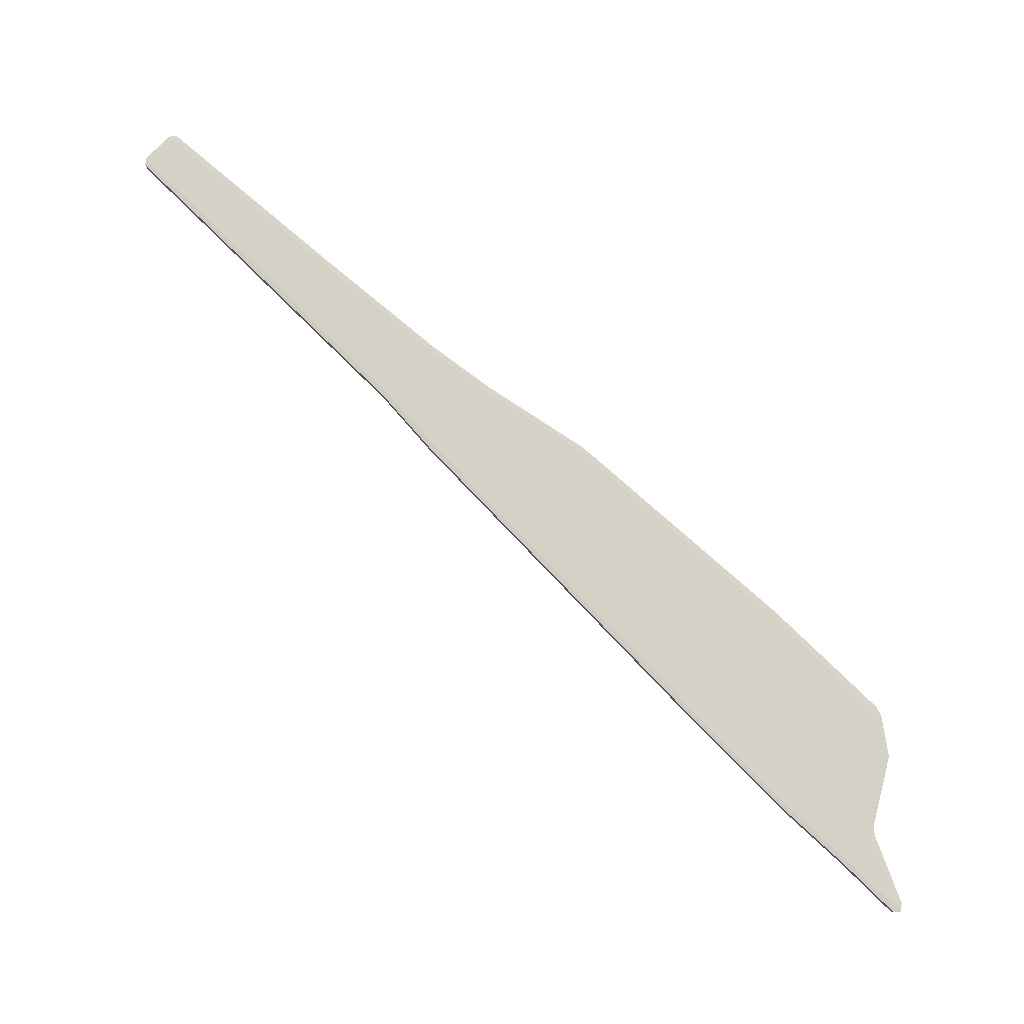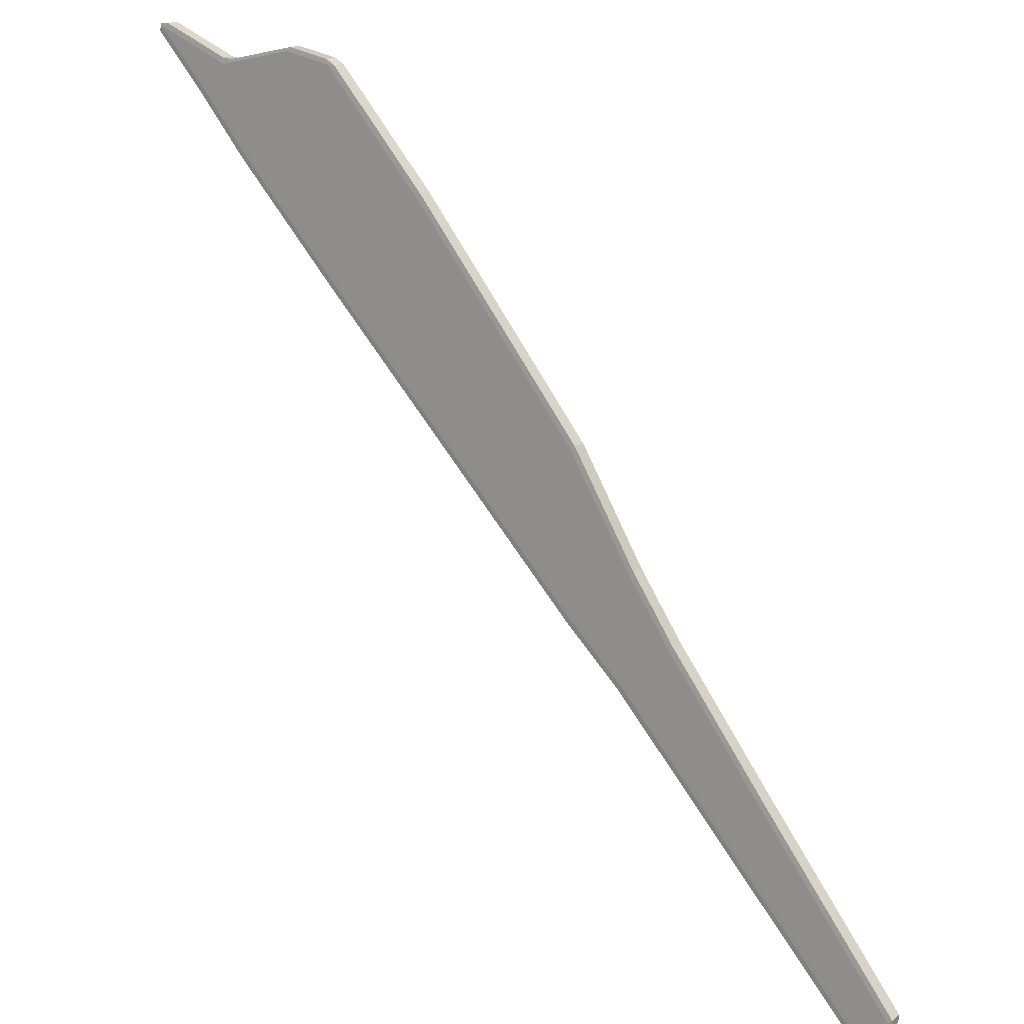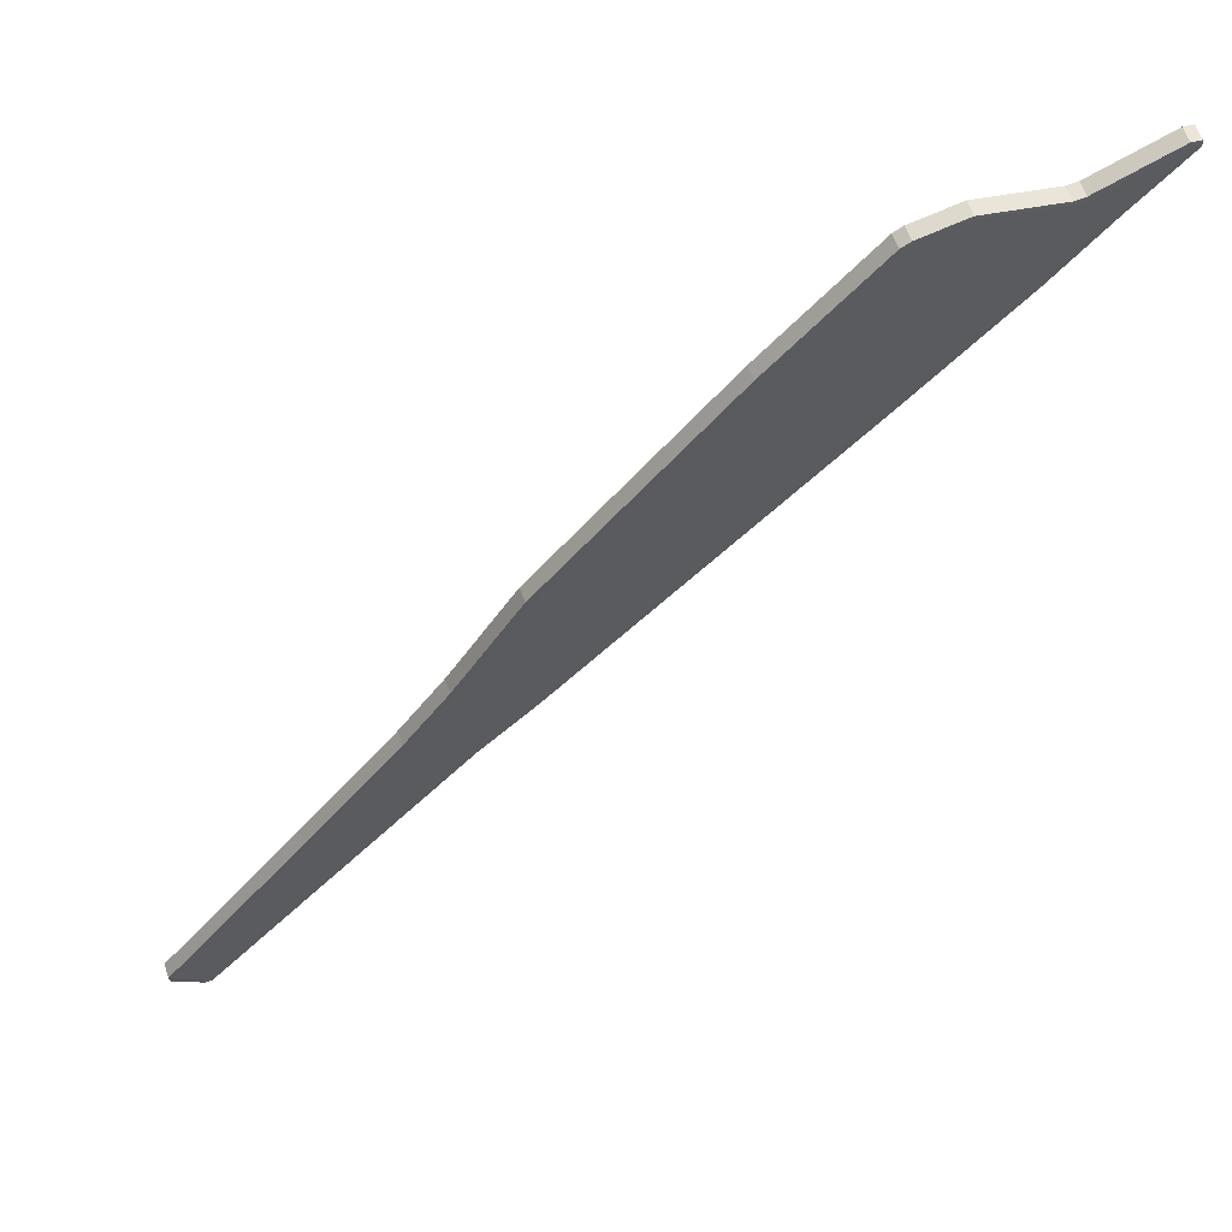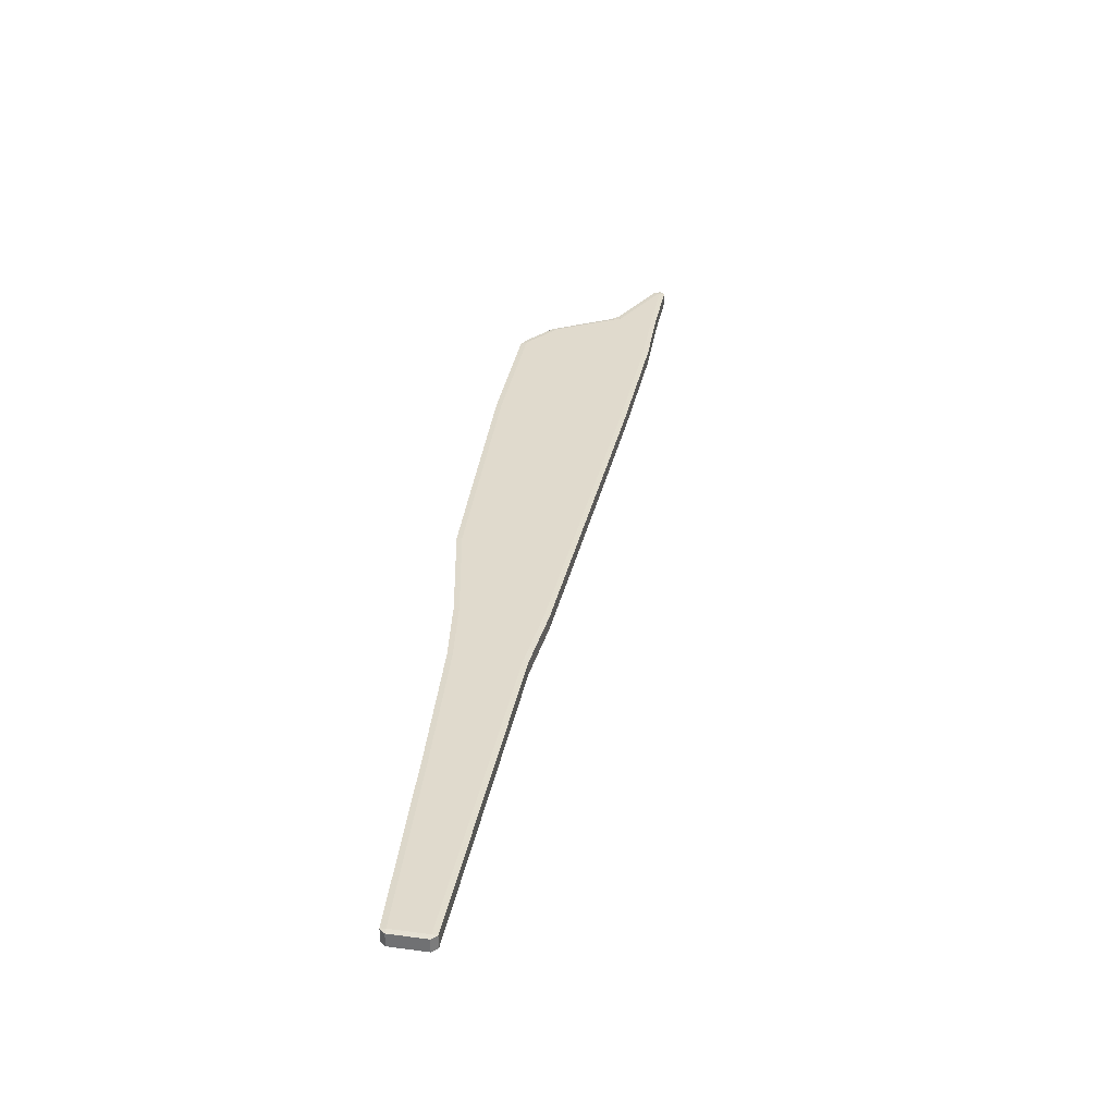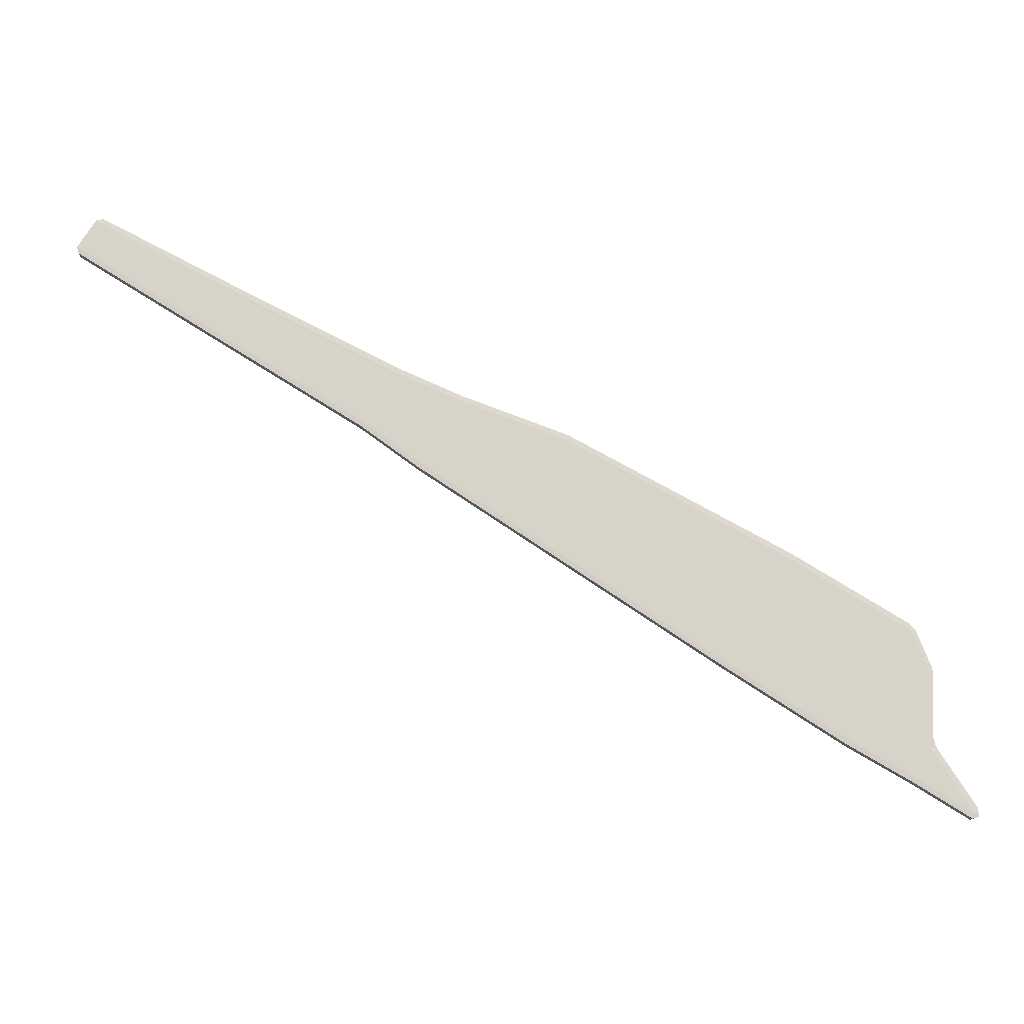
<metadata>
{"format":"obj","ext":"obj","renderer":"f3d","projection":"perspective","resolution":1024,"background":"white","views":[{"elev":79.8,"azim":-87.4,"up":"+Y"},{"elev":15.6,"azim":34.8,"up":"+Z"},{"elev":61.0,"azim":161.3,"up":"+Z"},{"elev":33.1,"azim":148.4,"up":"+Y"},{"elev":76.7,"azim":-99.8,"up":"+Y"}]}
</metadata>
<code>
o P_Sierra_1
v 31.86 18.58 63.32
v 32.19 18.59 62.97
v 32.18 18.59 62.97
v 32.18 18.6 62.97
v 32.19 18.6 62.97
v 32.13 18.59 62.92
v 32.12 18.59 62.92
v 32.12 18.6 62.92
v 32.13 18.6 62.92
v 32.22 18.59 62.92
v 32.22 18.59 62.92
v 32.22 18.6 62.92
v 32.22 18.6 62.92
v 32.17 18.59 62.87
v 32.18 18.59 62.88
v 32.18 18.6 62.88
v 32.17 18.6 62.87
v 31.88 18.59 63.18
v 31.88 18.59 63.17
v 31.98 18.59 63.26
v 31.97 18.59 63.26
v 31.97 18.6 63.26
v 31.98 18.6 63.26
v 31.88 18.6 63.17
v 31.88 18.6 63.18
v 32.13 18.59 63.07
v 32.13 18.59 63.07
v 32.05 18.59 63
v 32.05 18.59 63
v 32.05 18.6 63
v 32.05 18.6 63
v 32.13 18.6 63.07
v 32.13 18.6 63.07
v 31.79 18.59 63.28
v 31.79 18.59 63.27
v 31.88 18.59 63.36
v 31.88 18.59 63.36
v 31.89 18.59 63.36
v 31.88 18.6 63.36
v 31.89 18.6 63.36
v 31.88 18.6 63.36
v 31.79 18.6 63.27
v 31.79 18.6 63.28
v 31.74 18.59 63.33
v 31.75 18.59 63.33
v 31.77 18.59 63.36
v 31.77 18.59 63.35
v 31.78 18.59 63.36
v 31.78 18.6 63.36
v 31.77 18.6 63.35
v 31.77 18.6 63.36
v 31.74 18.6 63.33
v 31.75 18.6 63.33
v 31.7 18.59 63.38
v 31.7 18.59 63.38
v 31.7 18.59 63.38
v 31.71 18.59 63.38
v 31.71 18.59 63.38
v 31.7 18.59 63.38
v 31.71 18.6 63.38
v 31.71 18.6 63.38
v 31.7 18.6 63.38
v 31.7 18.6 63.38
v 31.7 18.6 63.38
v 31.7 18.6 63.38
v 31.77 18.6 63.3
v 31.77 18.6 63.3
v 31.84 18.6 63.37
v 31.85 18.6 63.37
v 31.84 18.59 63.37
v 31.85 18.59 63.37
v 31.77 18.59 63.3
v 31.77 18.59 63.3
v 32.27 18.6 62.77
v 32.26 18.6 62.77
v 32.26 18.59 62.77
v 32.27 18.59 62.77
v 32.3 18.59 62.81
v 32.31 18.59 62.81
v 32.31 18.6 62.81
v 32.3 18.6 62.81
v 32.4 18.6 62.62
v 32.4 18.6 62.63
v 32.4 18.6 62.62
v 32.4 18.59 62.62
v 32.4 18.59 62.62
v 32.4 18.59 62.63
v 32.42 18.59 62.65
v 32.43 18.59 62.65
v 32.43 18.59 62.65
v 32.42 18.6 62.65
v 32.43 18.6 62.65
v 32.43 18.6 62.65
f 24 19 35 42
f 10 15 77 78
f 16 13 81 74
f 4 9 31 33
f 2 5 32 27
f 8 7 29 30
f 34 37 70 72
f 28 26 21 18
f 33 31 25 22
f 22 25 43 41
f 16 9 4 13
f 11 12 5 2
f 7 8 17 14
f 6 15 10 3
f 59 62 65 55
f 30 29 19 24
f 20 23 40 38
f 27 32 23 20
f 68 66 53 50
f 46 51 60 58
f 52 44 56 64
f 50 53 63 61
f 76 75 82 85
f 67 73 44 52
f 72 70 47 45
f 71 69 49 48
f 41 43 66 68
f 36 39 69 71
f 42 35 73 67
f 45 47 57 54
f 86 84 93 89
f 12 11 79 80
f 14 17 75 76
f 18 21 37 34
f 80 79 90 92
f 78 77 87 88
f 74 81 91 83
f 36 37 38
f 39 40 41
f 46 47 48
f 49 50 51
f 54 55 56
f 57 58 59
f 60 61 62
f 63 64 65
f 82 83 84
f 85 86 87
f 88 89 90
f 91 92 93
f 15 6 7 14
f 9 16 17 8
f 3 10 11 2
f 13 4 5 12
f 27 20 21 26
f 29 7 6 28
f 31 9 8 30
f 33 22 23 32
f 2 27 26 3
f 19 29 28 18
f 25 31 30 24
f 4 33 32 5
f 38 40 39 36
f 24 42 43 25
f 40 23 22 41
f 20 38 37 21
f 35 19 18 34
f 48 49 51 46
f 67 52 53 66
f 69 39 41 68
f 71 48 47 70
f 73 35 34 72
f 54 57 59 55
f 58 60 62 59
f 61 63 65 62
f 64 56 55 65
f 52 64 63 53
f 60 51 50 61
f 46 58 57 47
f 56 44 45 54
f 42 67 66 43
f 49 69 68 50
f 36 71 70 37
f 44 73 72 45
f 10 78 79 11
f 81 13 12 80
f 14 76 77 15
f 75 17 16 74
f 84 86 85 82
f 88 87 86 89
f 83 91 93 84
f 92 90 89 93
f 78 88 90 79
f 91 81 80 92
f 76 85 87 77
f 82 75 74 83
f 6 3 26 28
l 42 1

</code>
